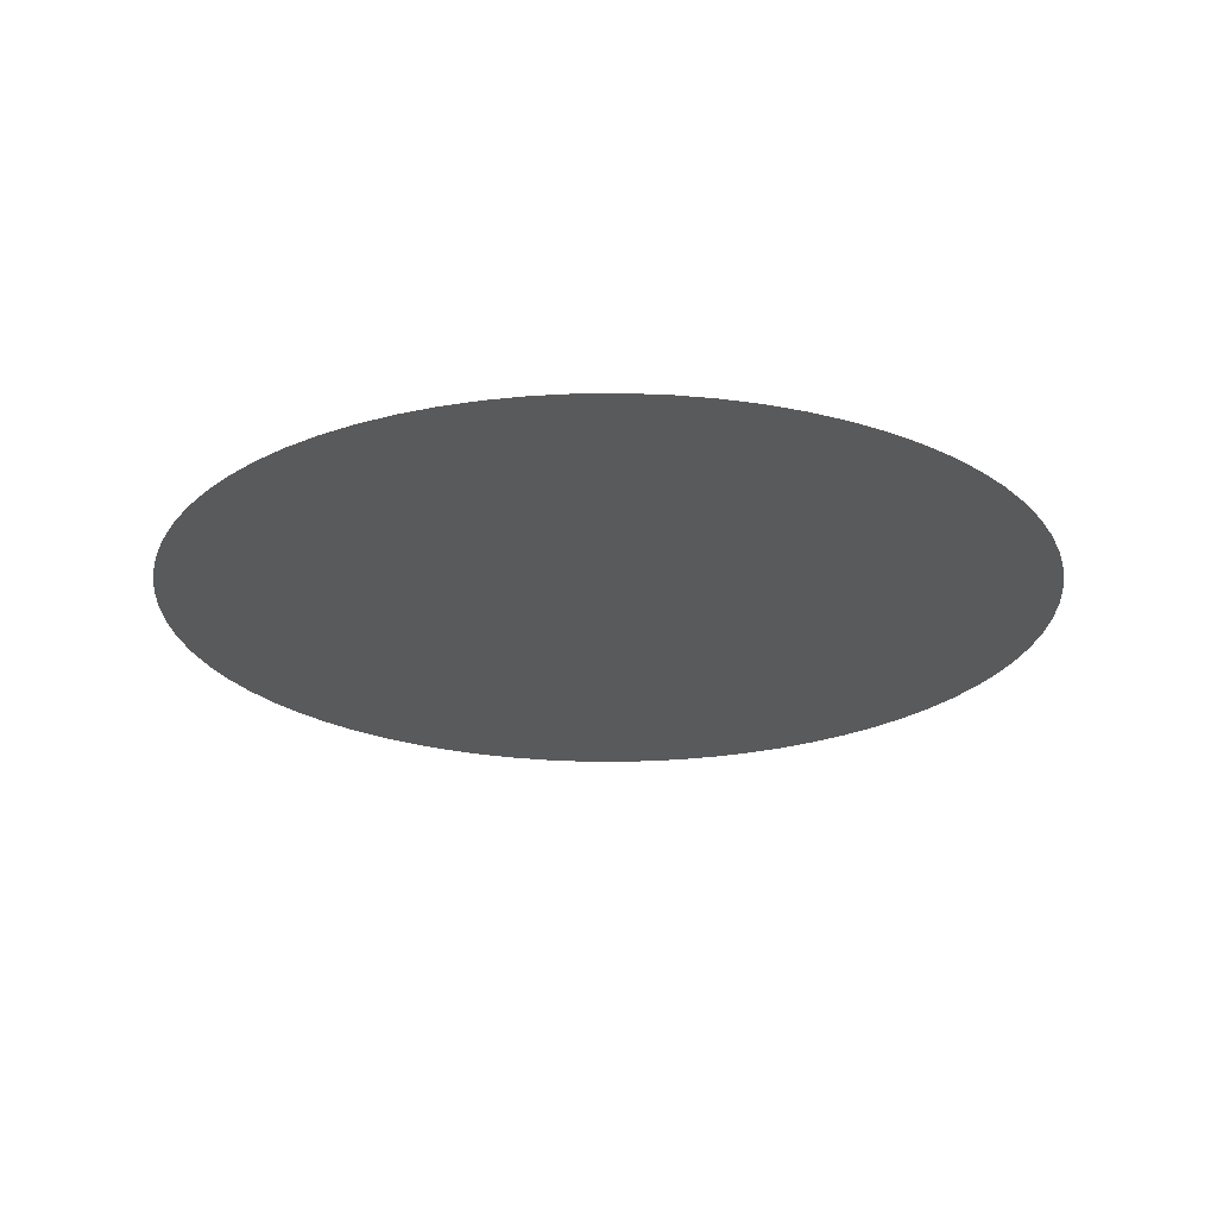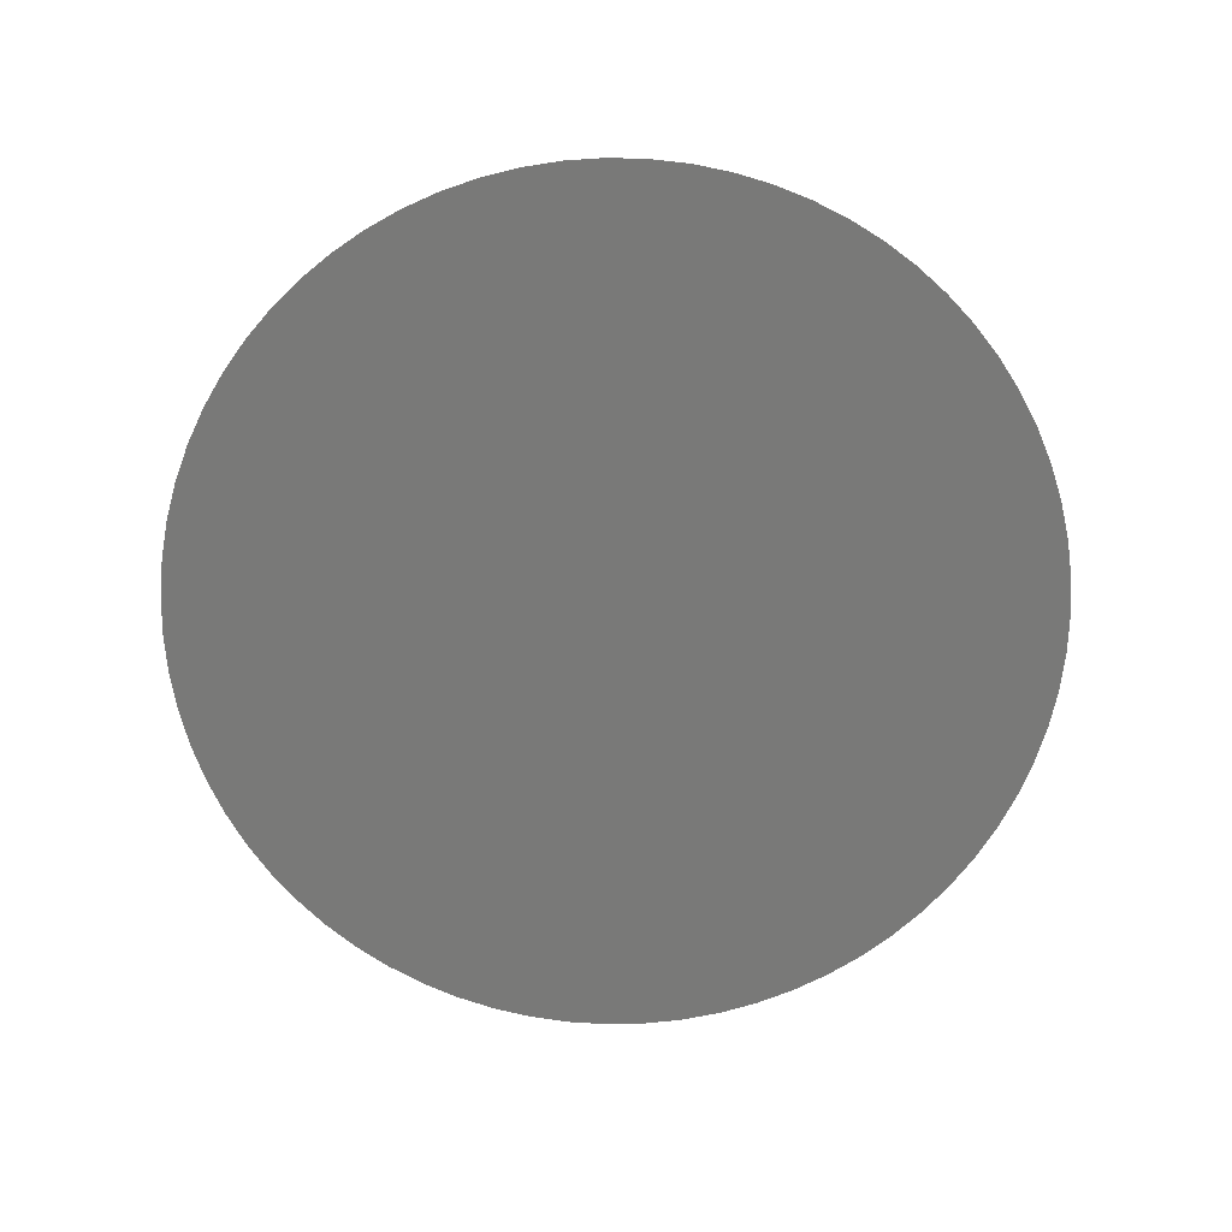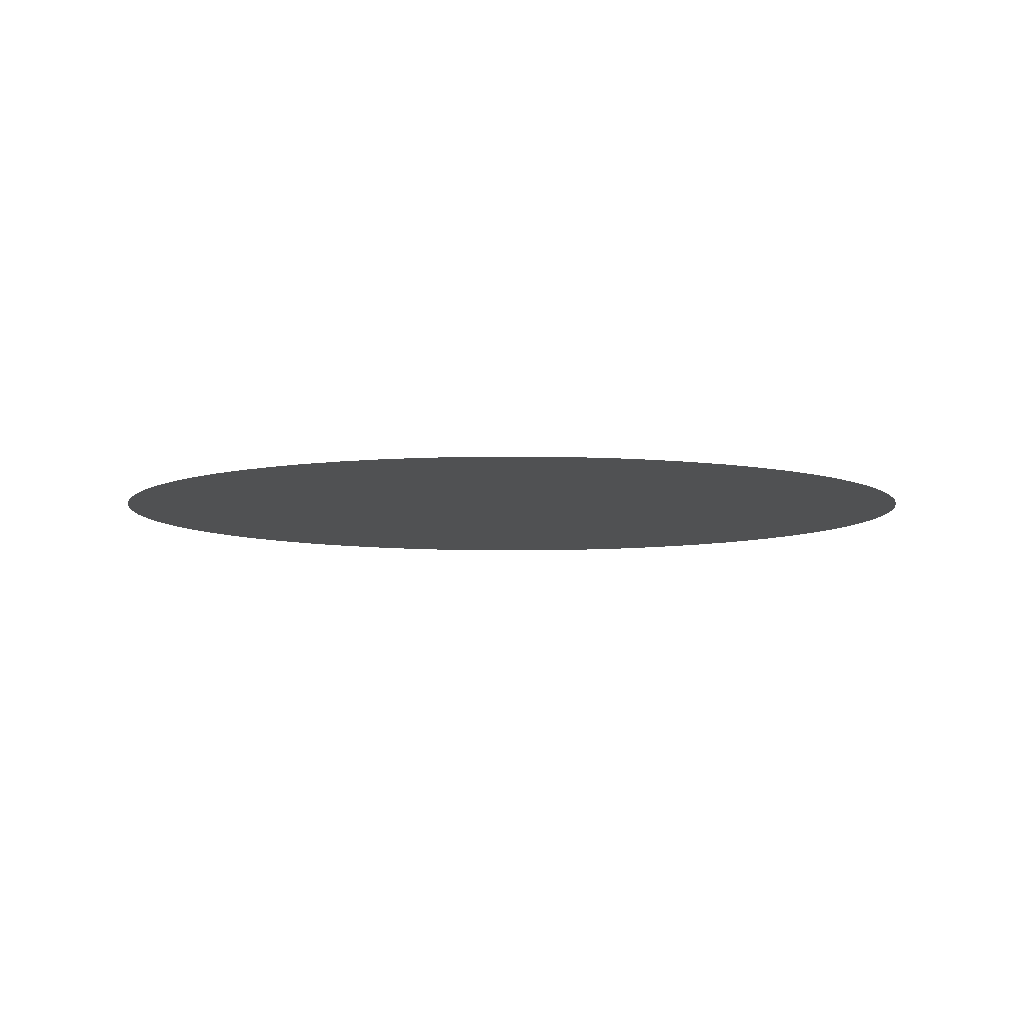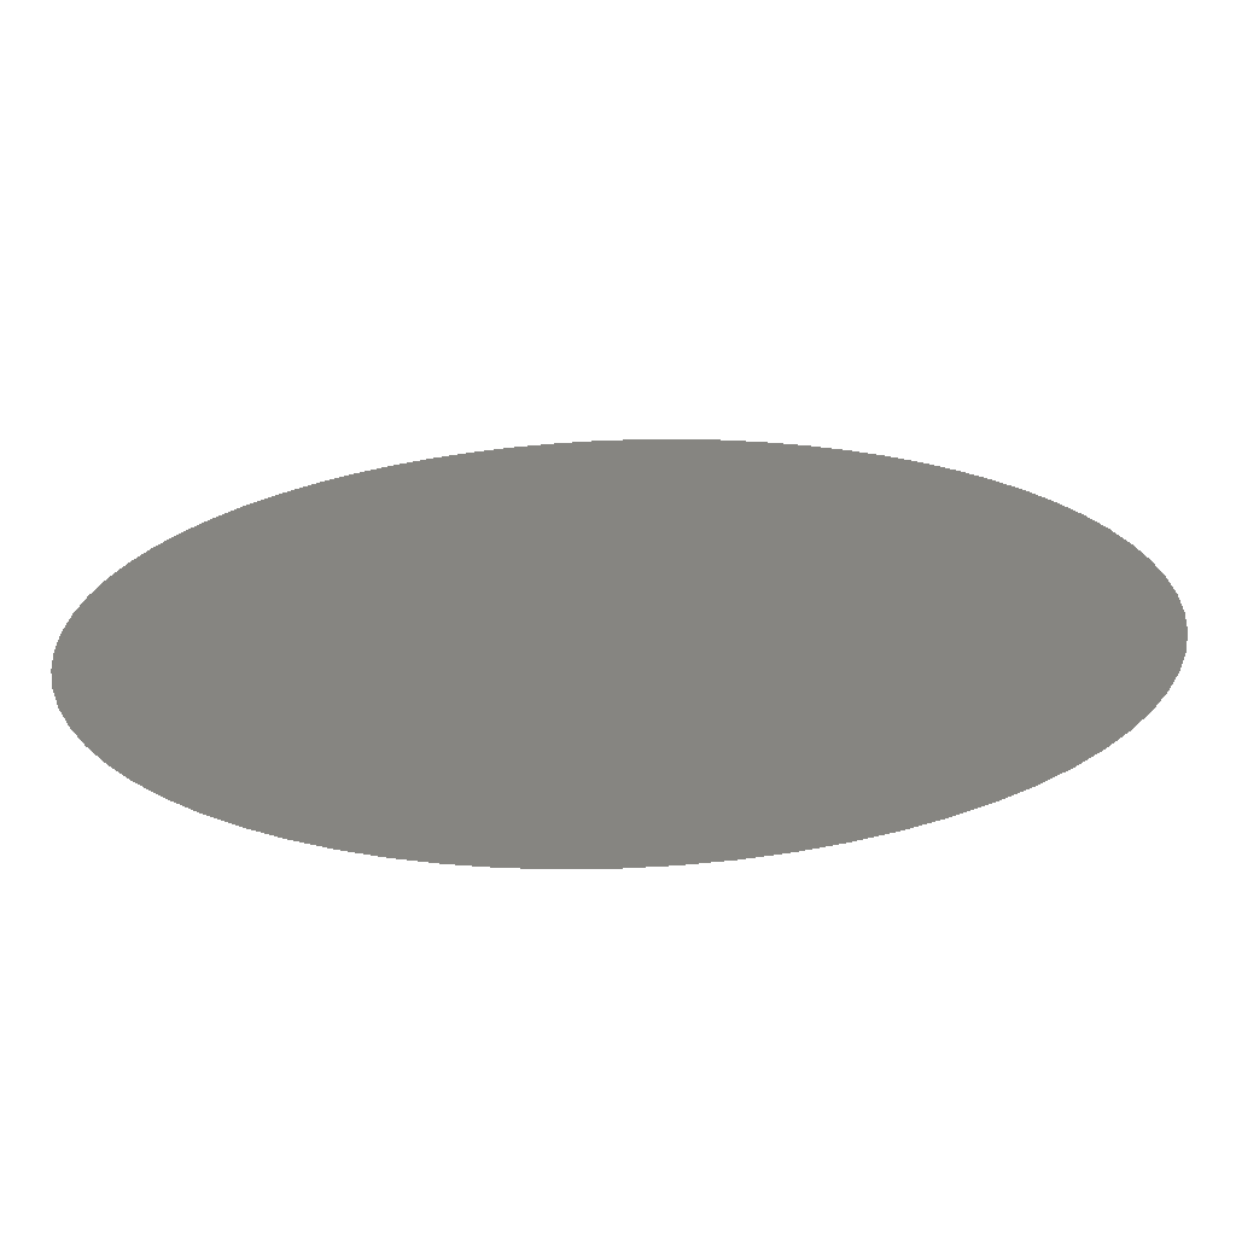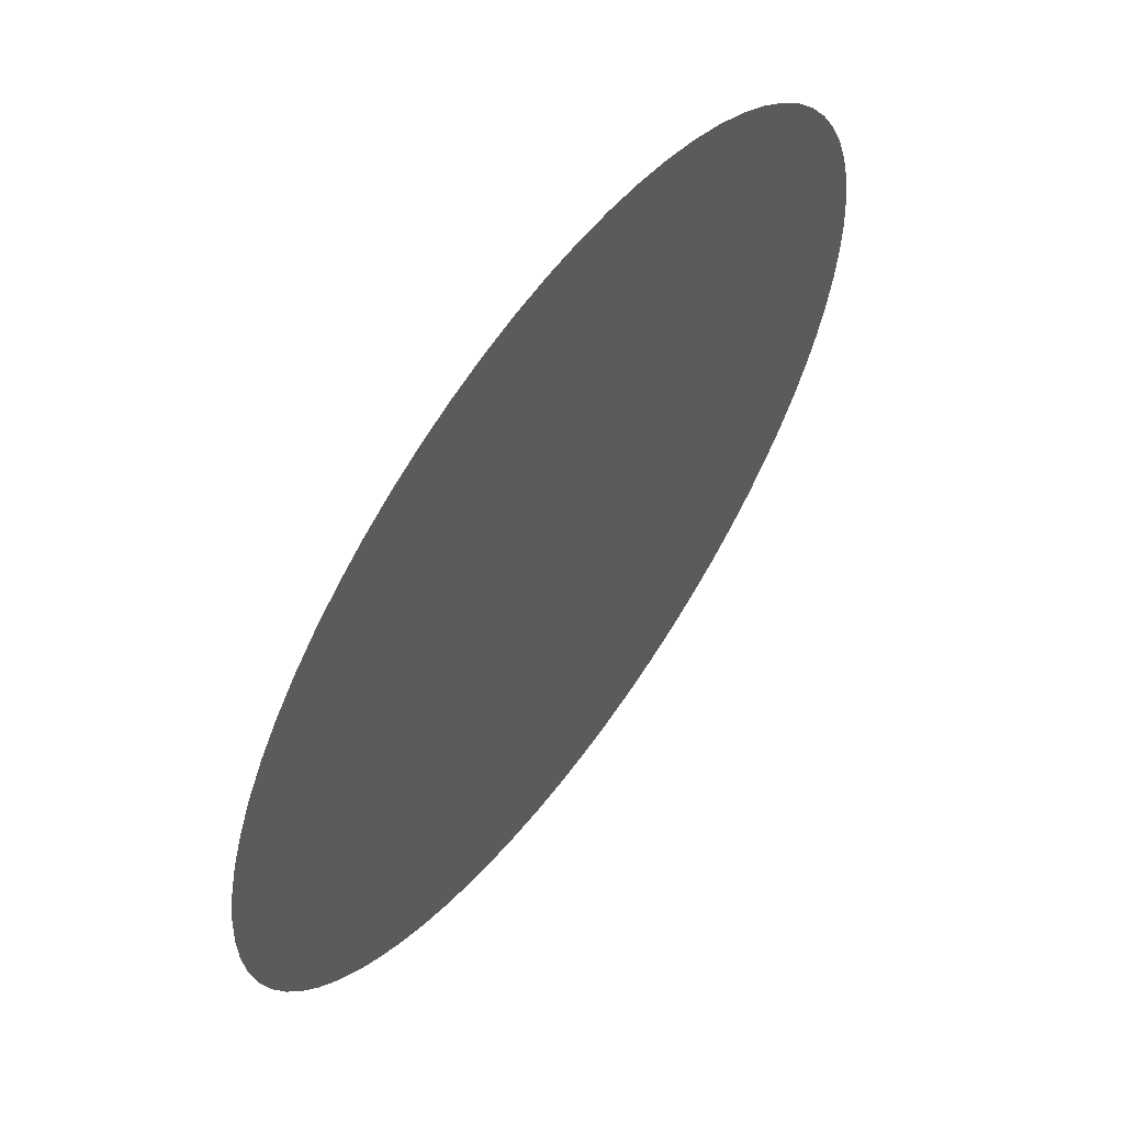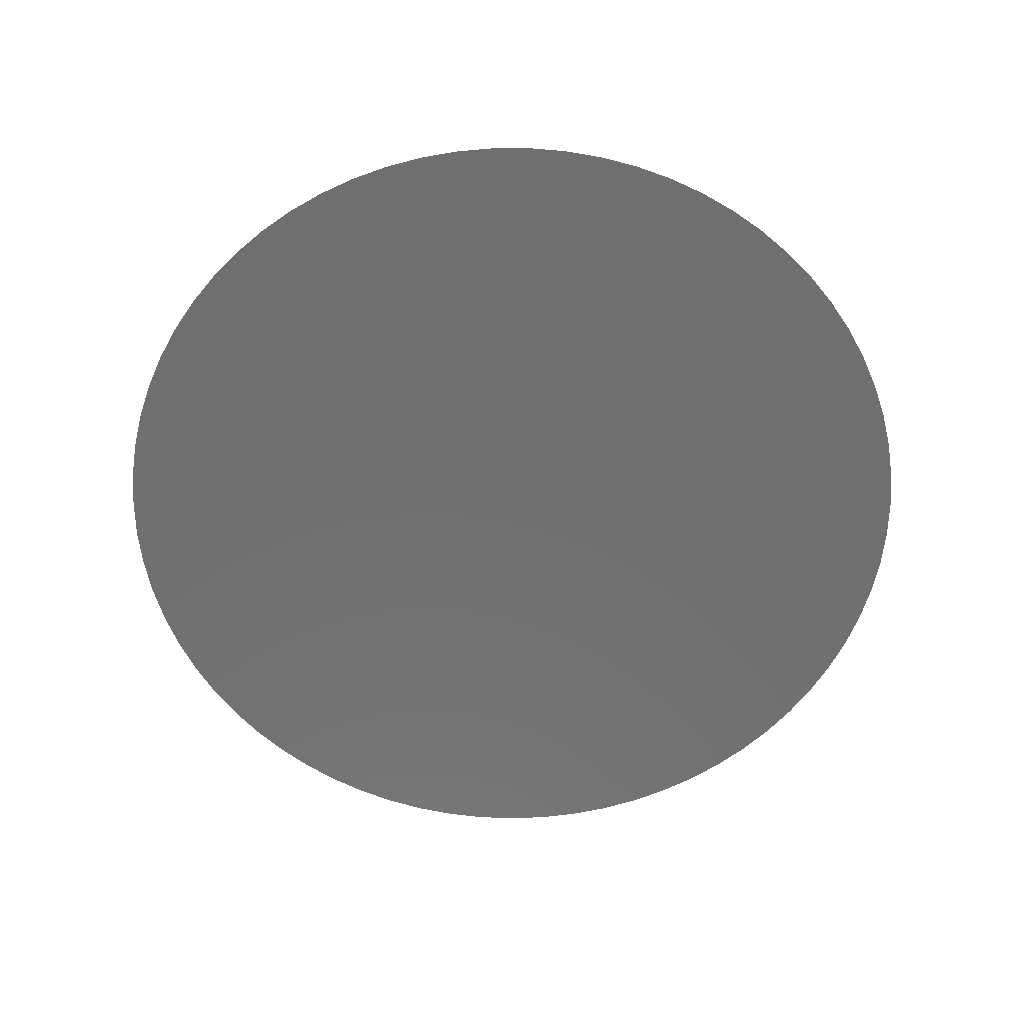
<metadata>
{"format":"stl","ext":"stl","renderer":"f3d","projection":"perspective","resolution":1024,"background":"white","views":[{"elev":-23.5,"azim":-9.3,"up":"+Y"},{"elev":-71.8,"azim":3.8,"up":"+Y"},{"elev":-6.9,"azim":151.8,"up":"+Y"},{"elev":-68.2,"azim":-177.9,"up":"+Z"},{"elev":60.1,"azim":126.3,"up":"+Z"},{"elev":-61.7,"azim":-167.3,"up":"+Y"}]}
</metadata>
<code>
# stl→obj: 71 verts, 69 faces
v -0.1127 1.24 0.1847
v -0.1232 1.24 0.1638
v -0.1185 1.24 0.1745
v -0.02908 1.24 0.2444
v -0.05138 1.24 0.2372
v -0.04039 1.24 0.2413
v 0.1127 1.24 0.1847
v 0.1185 1.24 0.1745
v 0.1232 1.24 0.1638
v 0.08163 1.24 0.2195
v 0.06197 1.24 0.2322
v 0.07208 1.24 0.2263
v 0.09053 1.24 0.2119
v -1.85e-17 1.24 -0.01738
v -0.01171 1.24 -0.01687
v -0.02333 1.24 -0.01531
v -0.03477 1.24 -0.01274
v -0.04593 1.24 -0.009169
v -0.05673 1.24 -0.004623
v -0.06709 1.24 0.0008593
v -0.07693 1.24 0.007236
v -0.08616 1.24 0.01446
v -0.09472 1.24 0.02247
v -0.1025 1.24 0.0312
v -0.1096 1.24 0.04059
v -0.1157 1.24 0.05057
v -0.121 1.24 0.06104
v -0.1253 1.24 0.07195
v -0.1286 1.24 0.08319
v -0.1309 1.24 0.09468
v -0.1322 1.24 0.1063
v -0.1325 1.24 0.118
v -0.1317 1.24 0.1297
v -0.1299 1.24 0.1413
v -0.1271 1.24 0.1527
v -0.1062 1.24 0.1944
v -0.09873 1.24 0.2035
v -0.09053 1.24 0.2119
v -0.08163 1.24 0.2195
v -0.07208 1.24 0.2263
v -0.06197 1.24 0.2322
v -0.01754 1.24 0.2465
v -0.005861 1.24 0.2475
v 0.005861 1.24 0.2475
v 0.01754 1.24 0.2465
v 0.02908 1.24 0.2444
v 0.04039 1.24 0.2413
v 0.05138 1.24 0.2372
v 0.09873 1.24 0.2035
v 0.1062 1.24 0.1944
v 0.1271 1.24 0.1527
v 0.1299 1.24 0.1413
v 0.1317 1.24 0.1297
v 0.1325 1.24 0.118
v 0.1322 1.24 0.1063
v 0.1309 1.24 0.09468
v 0.1286 1.24 0.08319
v 0.1253 1.24 0.07195
v 0.121 1.24 0.06104
v 0.1157 1.24 0.05057
v 0.1096 1.24 0.04059
v 0.1025 1.24 0.0312
v 0.09472 1.24 0.02247
v 0.08616 1.24 0.01446
v 0.07693 1.24 0.007236
v 0.06709 1.24 0.0008593
v 0.05673 1.24 -0.004623
v 0.04593 1.24 -0.009169
v 0.03477 1.24 -0.01274
v 0.02333 1.24 -0.01531
v 0.01171 1.24 -0.01687
f 1 2 3
f 4 5 6
f 7 8 9
f 10 11 12
f 13 14 15
f 13 15 16
f 13 16 17
f 13 17 18
f 13 18 19
f 13 19 20
f 13 20 21
f 13 21 22
f 13 22 23
f 13 23 24
f 13 24 25
f 13 25 26
f 13 26 27
f 13 27 28
f 13 28 29
f 13 2 1
f 13 29 30
f 13 30 31
f 13 31 32
f 13 32 33
f 13 33 34
f 13 34 35
f 13 35 2
f 13 5 4
f 13 1 36
f 13 36 37
f 13 37 38
f 13 38 39
f 13 39 40
f 13 40 41
f 13 41 5
f 13 4 42
f 13 42 43
f 13 43 44
f 13 44 45
f 13 45 46
f 13 46 47
f 13 47 48
f 13 48 11
f 13 49 50
f 13 50 7
f 13 9 51
f 13 51 52
f 13 52 53
f 13 53 54
f 13 54 55
f 13 55 56
f 13 56 57
f 13 57 58
f 13 58 59
f 13 59 60
f 13 60 61
f 13 61 62
f 13 62 63
f 13 63 64
f 13 64 65
f 13 65 66
f 13 66 67
f 13 67 68
f 13 68 69
f 13 11 10
f 13 69 70
f 13 70 71
f 13 71 14
f 13 7 9

</code>
